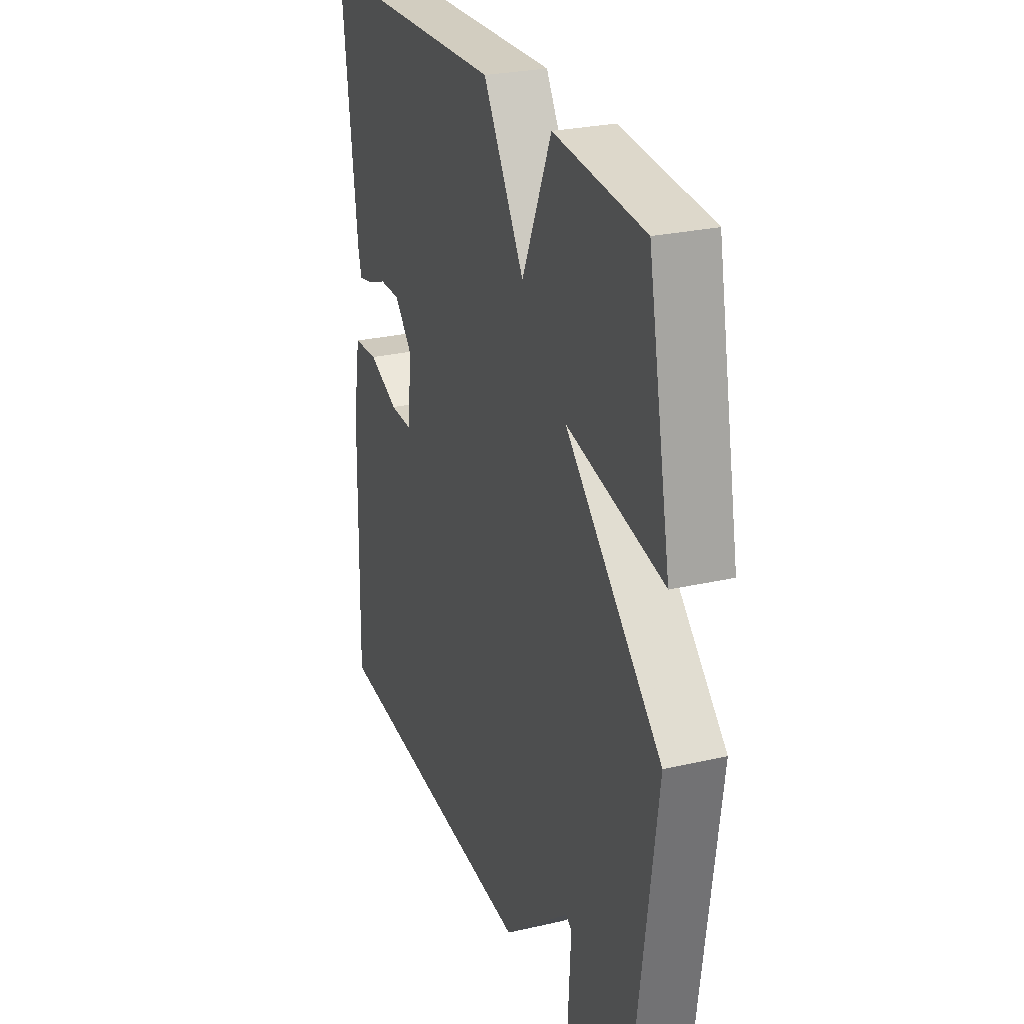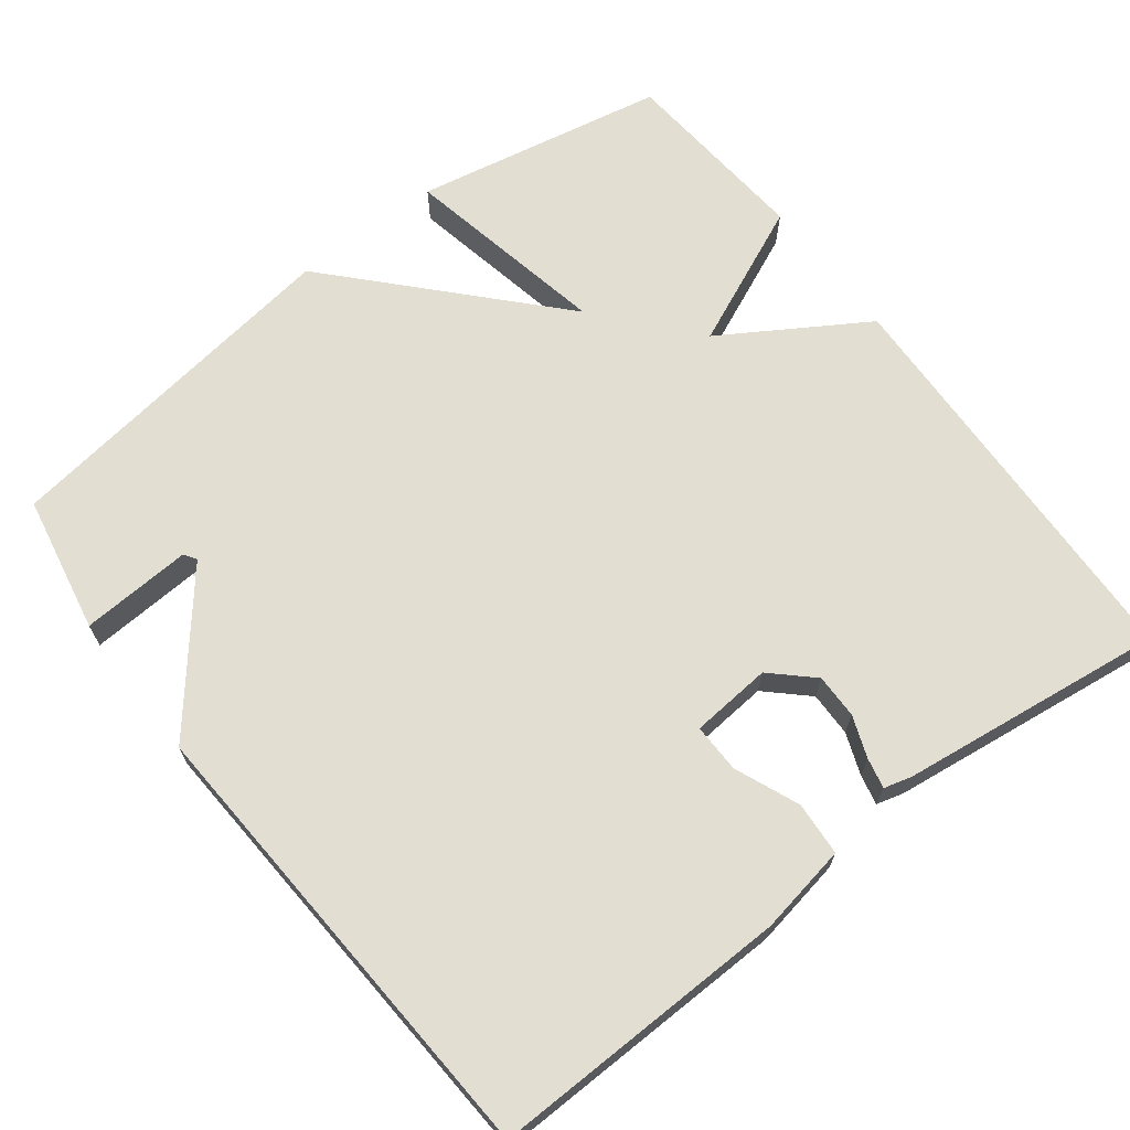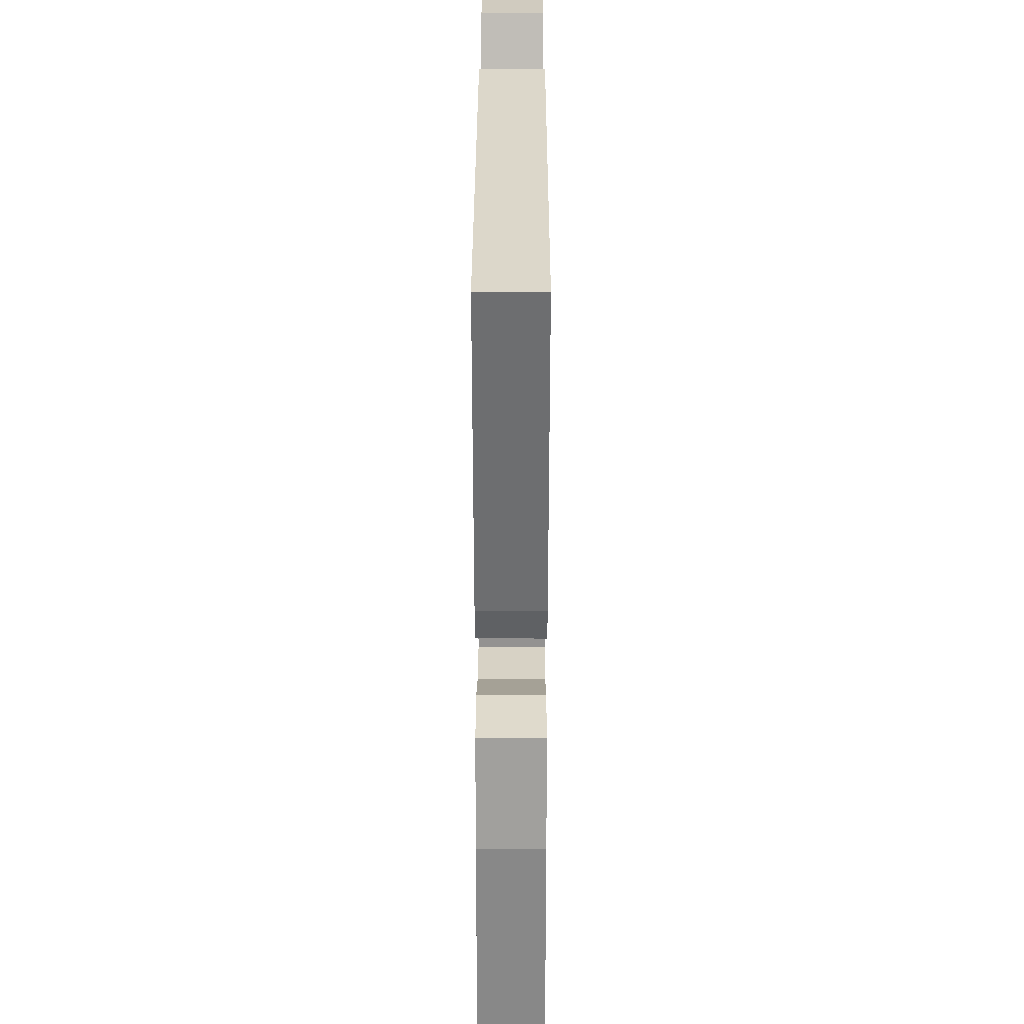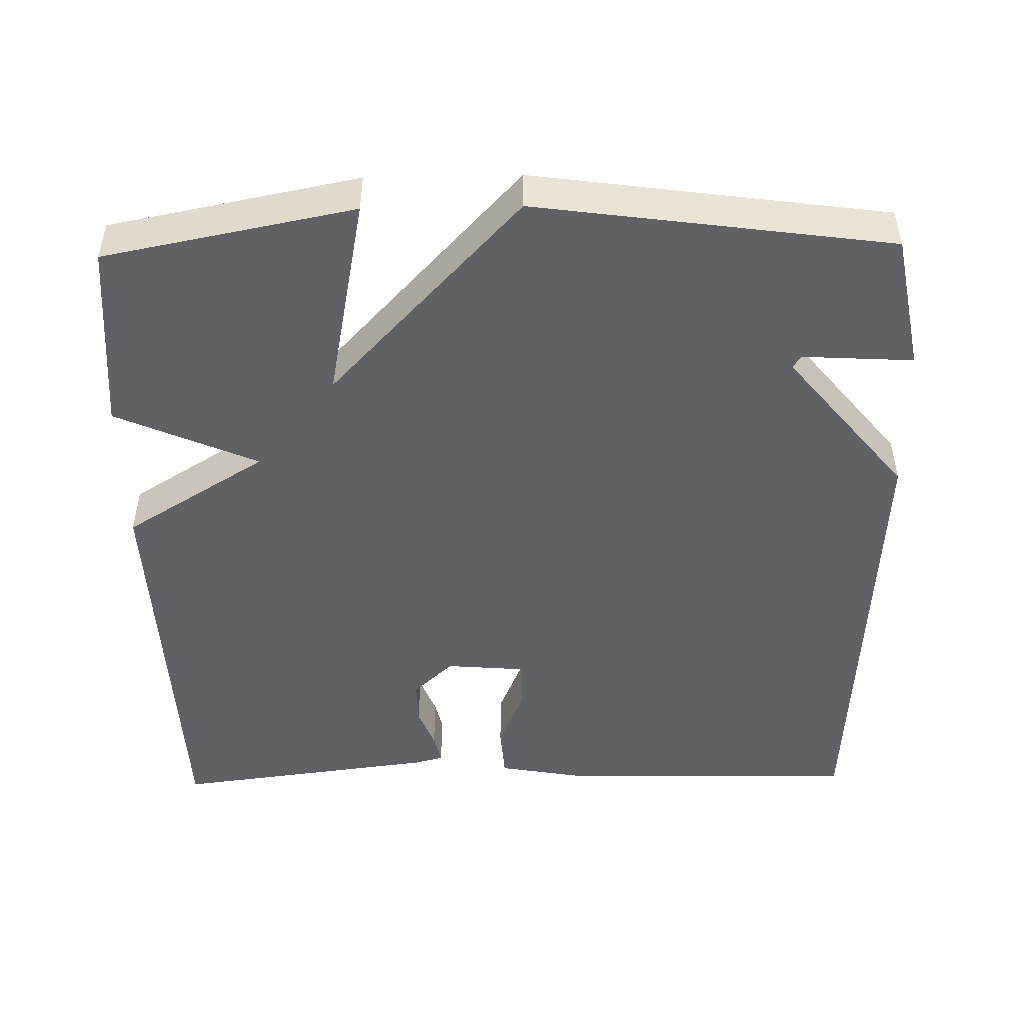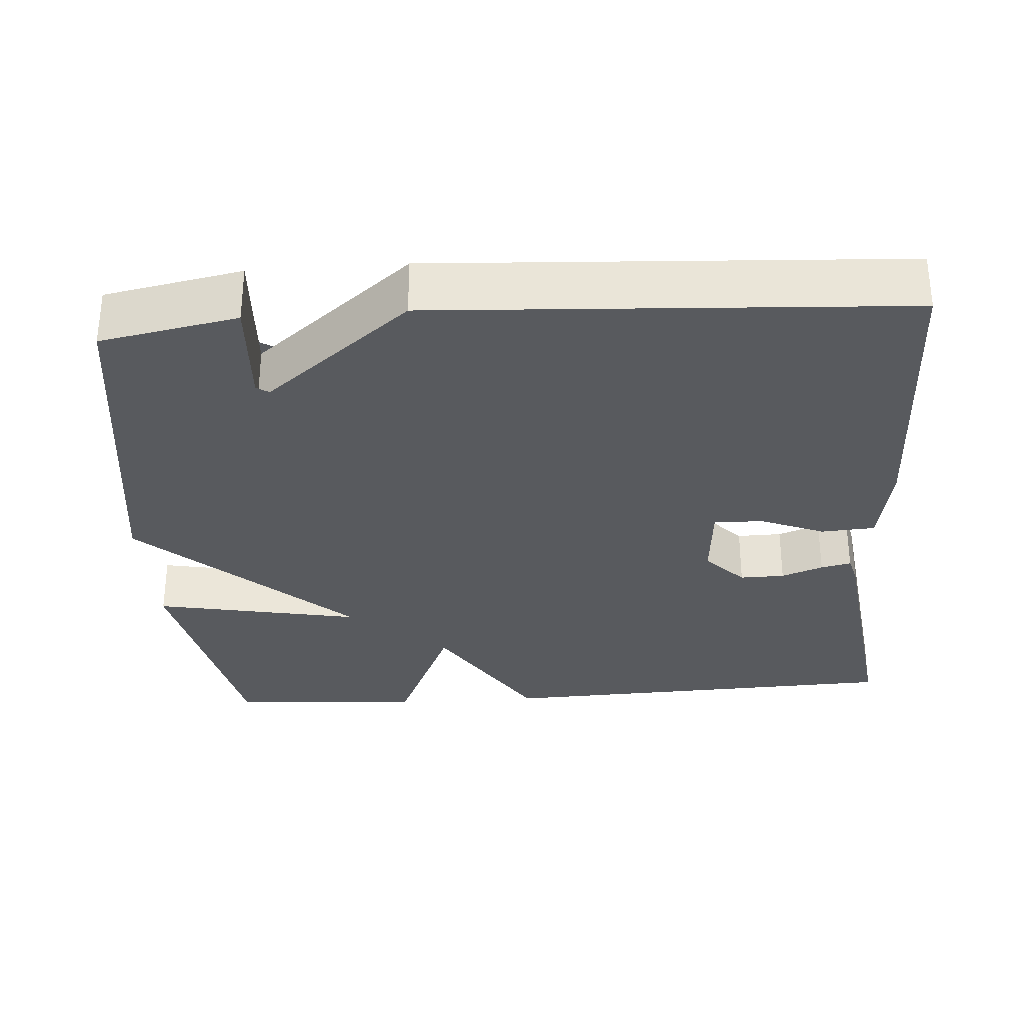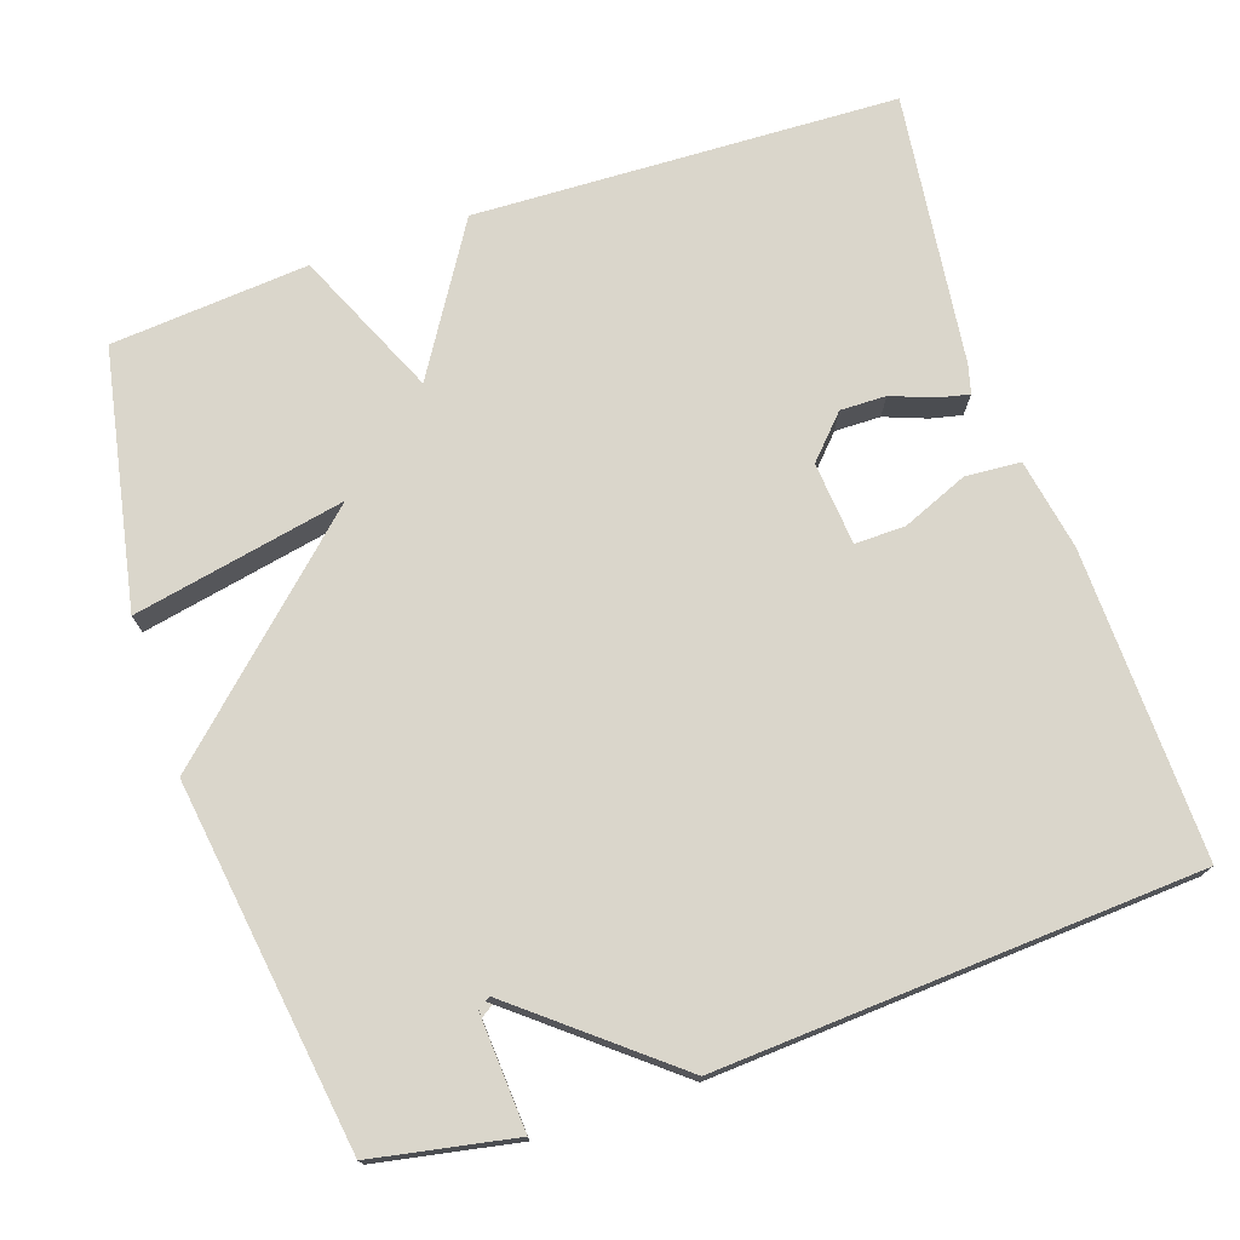
<metadata>
{"format":"obj","ext":"obj","renderer":"f3d","projection":"perspective","resolution":1024,"background":"white","views":[{"elev":26.7,"azim":70.2,"up":"+Z"},{"elev":67.9,"azim":-127.6,"up":"+Y"},{"elev":28.4,"azim":-89.9,"up":"+Z"},{"elev":-48.2,"azim":91.1,"up":"+Y"},{"elev":-31.0,"azim":-175.9,"up":"+Y"},{"elev":74.1,"azim":161.2,"up":"+Y"}]}
</metadata>
<code>
v 0.5 0.07 -0.5
v 0.318 0.07 -0.535
v 0.328 0.07 -0.363
v 0.118 0.07 -0.535
v -0.5 0.07 -0.5
v -0.492 0.07 -0.104
v -0.471 0.07 0.014
v -0.4 0.07 0.019
v -0.315 0.07 -0.016
v -0.25 0.07 -0.017
v -0.241 0.07 0.09
v -0.291 0.07 0.143
v -0.35 0.07 0.142
v -0.405 0.07 0.121
v -0.445 0.07 0.112
v -0.455 0.07 0.149
v -0.5 0.07 0.5
v 0.045 0.07 0.521
v 0.162 0.07 0.333
v 0.245 0.07 0.521
v 0.5 0.07 0.5
v 0.565 0.07 0.169
v 0.292 0.07 0.223
v 0.565 0.07 -0.031
v 0.5 0 -0.5
v 0.318 0 -0.535
v 0.328 0 -0.363
v 0.118 0 -0.535
v -0.5 0 -0.5
v -0.492 0 -0.104
v -0.471 0 0.014
v -0.4 0 0.019
v -0.315 0 -0.016
v -0.25 0 -0.017
v -0.241 0 0.09
v -0.291 0 0.143
v -0.35 0 0.142
v -0.405 0 0.121
v -0.445 0 0.112
v -0.455 0 0.149
v -0.5 0 0.5
v 0.045 0 0.521
v 0.162 0 0.333
v 0.245 0 0.521
v 0.5 0 0.5
v 0.565 0 0.169
v 0.292 0 0.223
v 0.565 0 -0.031
f 23 24 1
f 21 22 23
f 20 21 23
f 19 20 23
f 19 23 1
f 16 17 18
f 15 16 18
f 14 15 18
f 13 14 18
f 12 13 18 19
f 11 12 19 1
f 7 8 9
f 6 7 9
f 5 6 9
f 4 5 9
f 3 4 9
f 3 9 10
f 1 2 3
f 10 11 1
f 10 3 1
f 25 48 47
f 47 46 45
f 47 45 44
f 47 44 43
f 25 47 43
f 42 41 40
f 42 40 39
f 42 39 38
f 42 38 37
f 43 42 37 36
f 25 43 36 35
f 33 32 31
f 33 31 30
f 33 30 29
f 33 29 28
f 33 28 27
f 34 33 27
f 27 26 25
f 25 35 34
f 25 27 34
f 1 25 26 2
f 2 26 27 3
f 3 27 28 4
f 4 28 29 5
f 5 29 30 6
f 6 30 31 7
f 7 31 32 8
f 8 32 33 9
f 9 33 34 10
f 10 34 35 11
f 11 35 36 12
f 12 36 37 13
f 13 37 38 14
f 14 38 39 15
f 15 39 40 16
f 16 40 41 17
f 17 41 42 18
f 18 42 43 19
f 19 43 44 20
f 20 44 45 21
f 21 45 46 22
f 22 46 47 23
f 23 47 48 24
f 24 48 25 1

</code>
